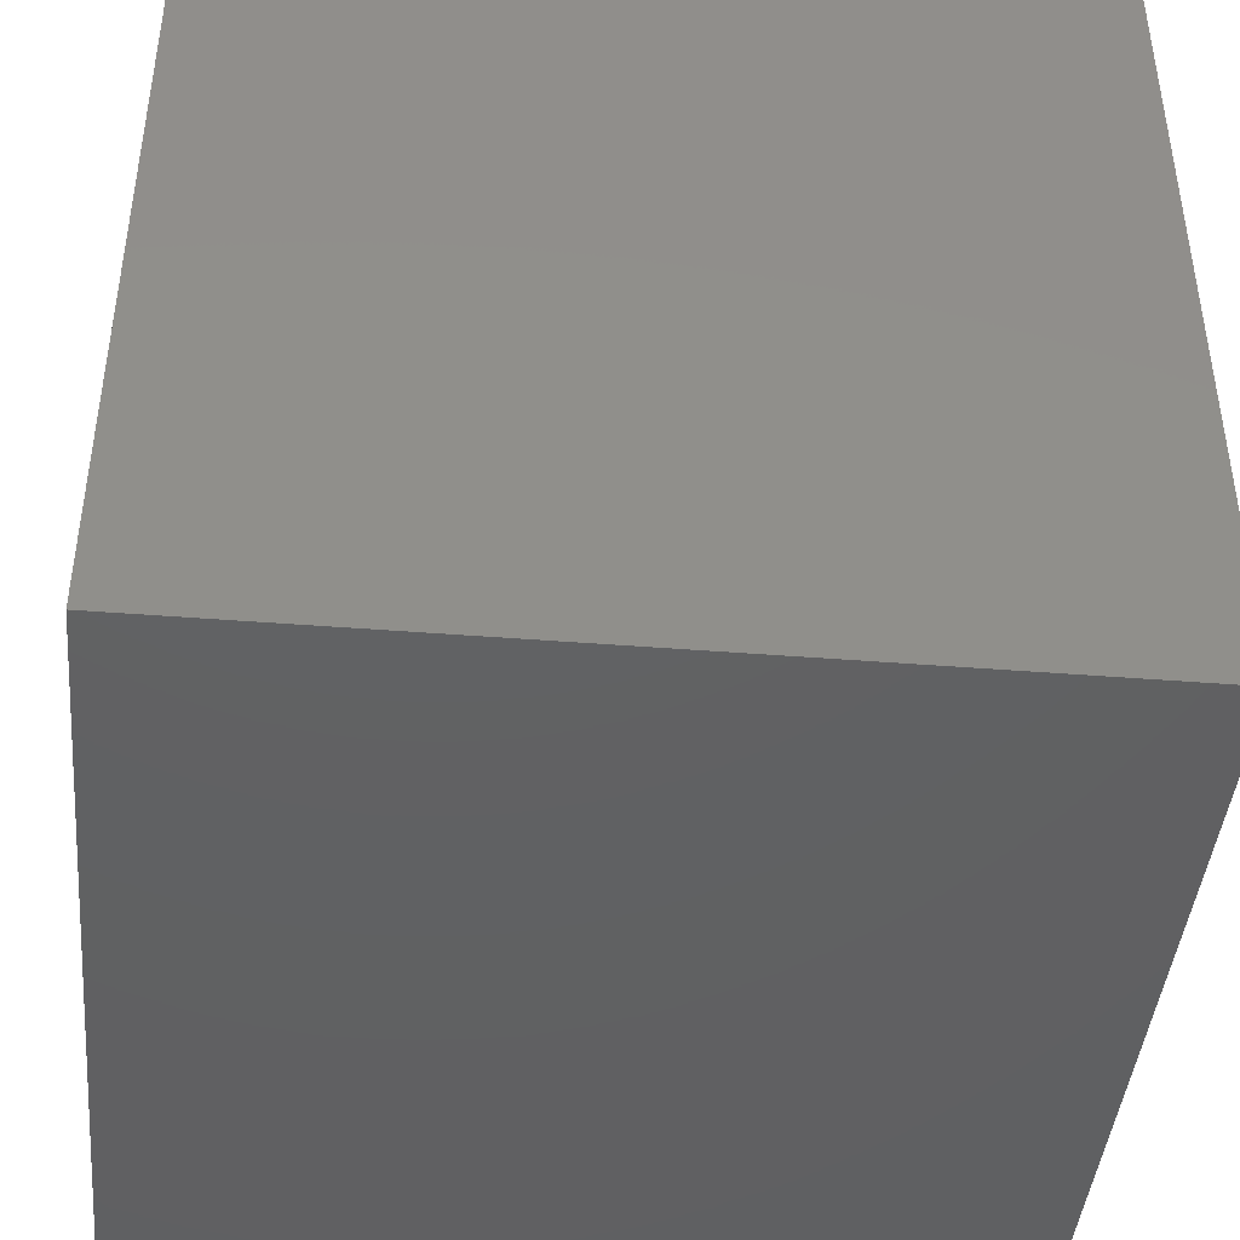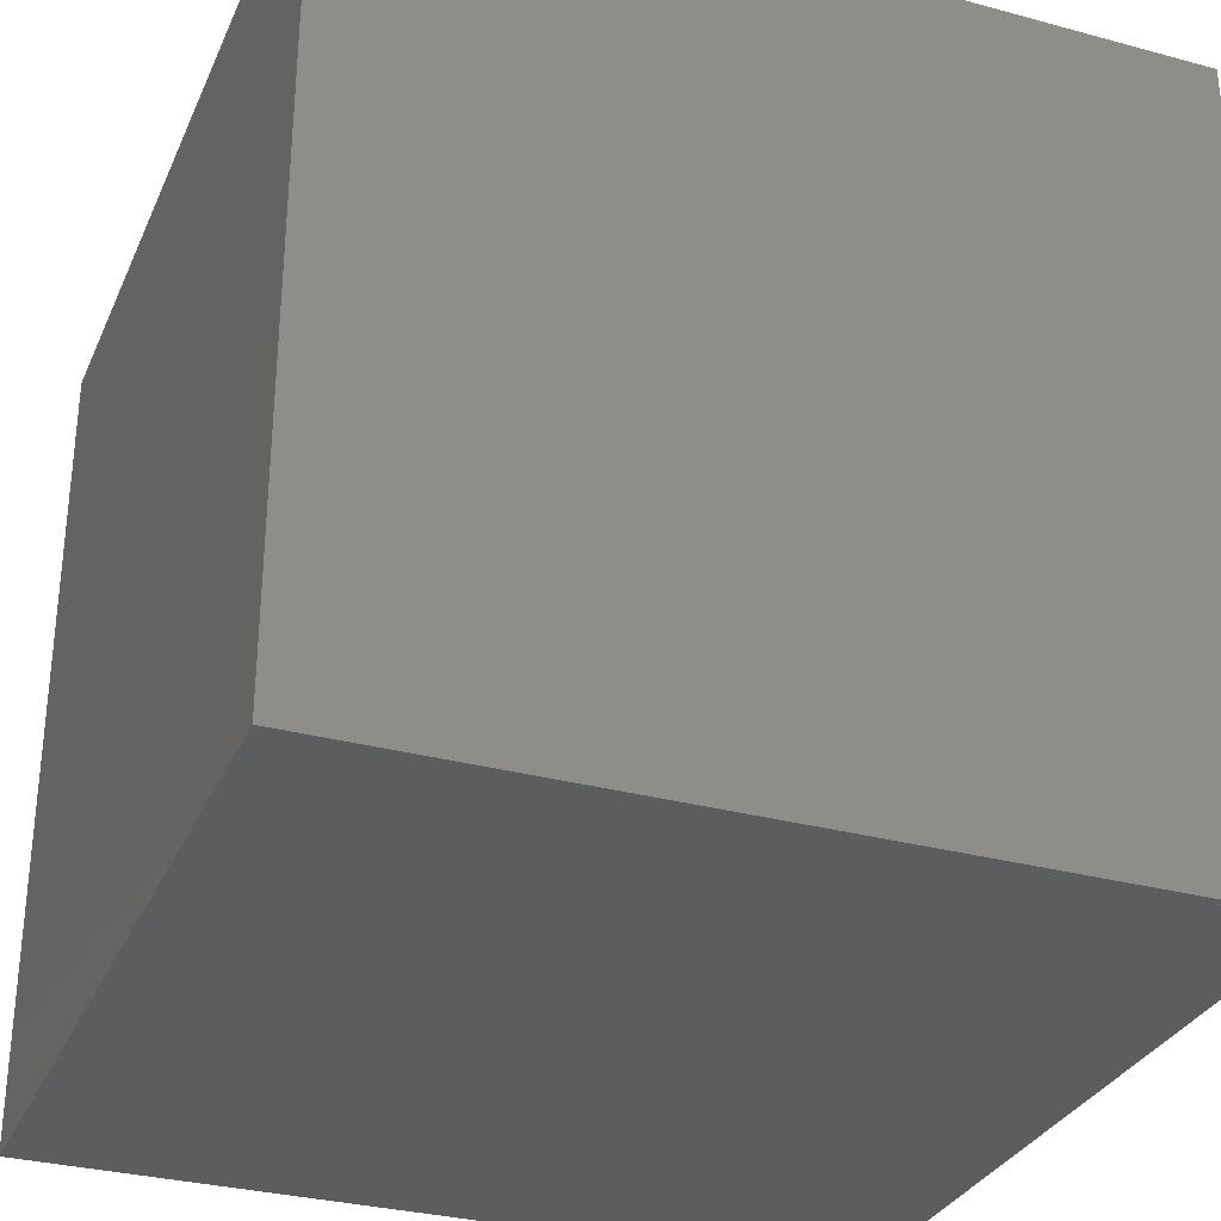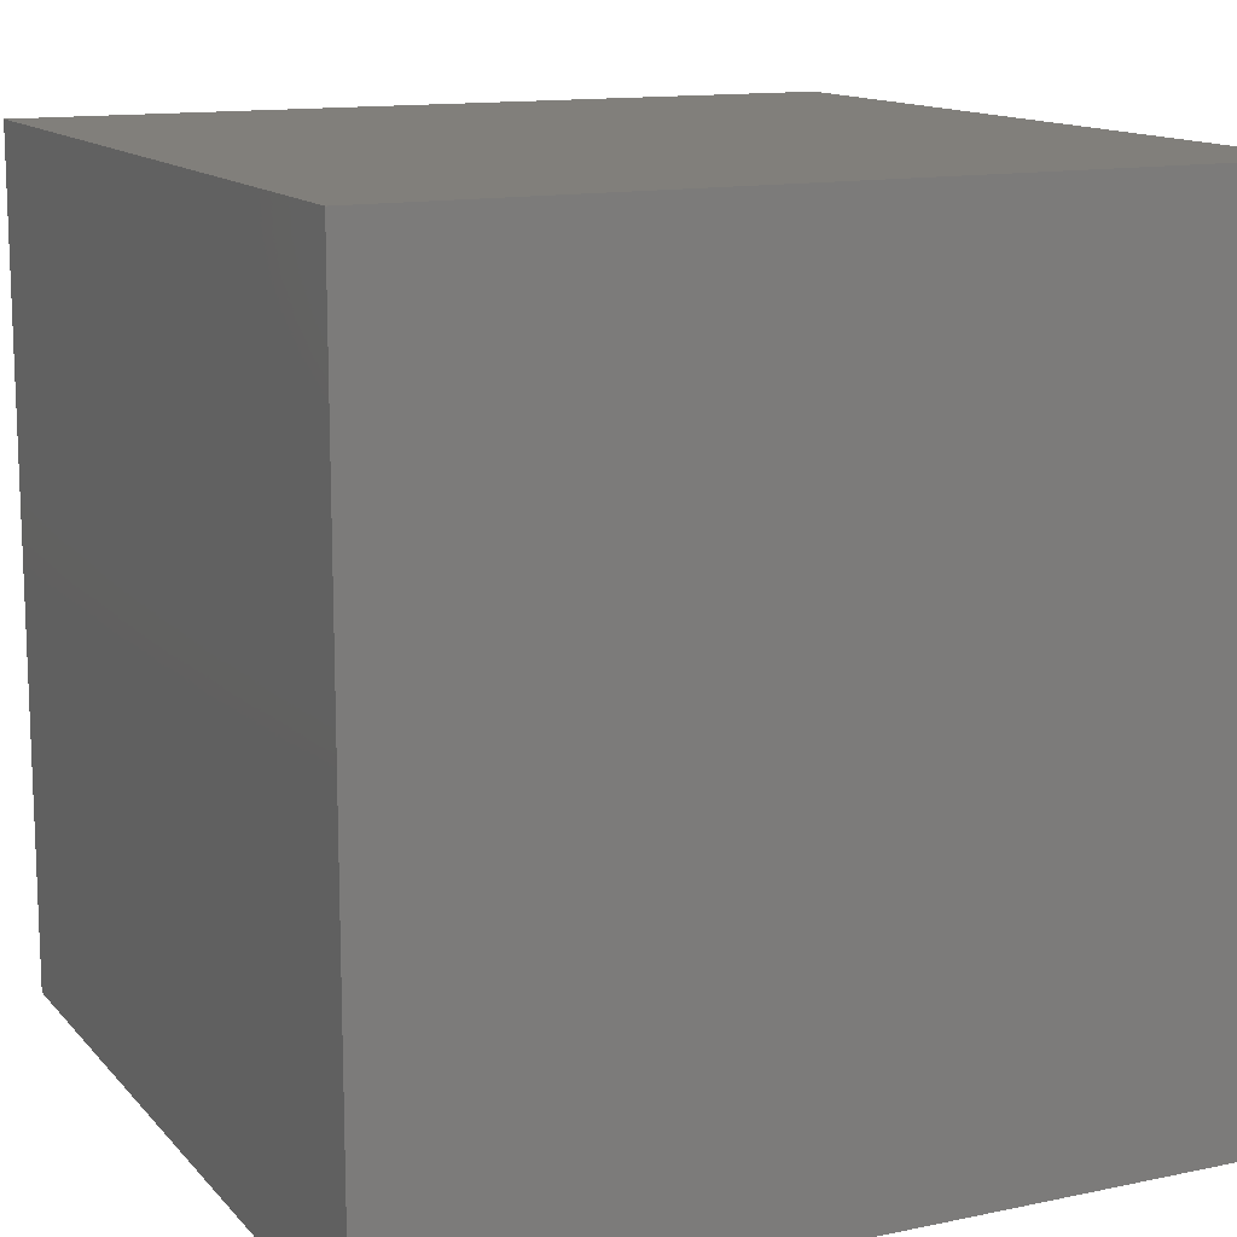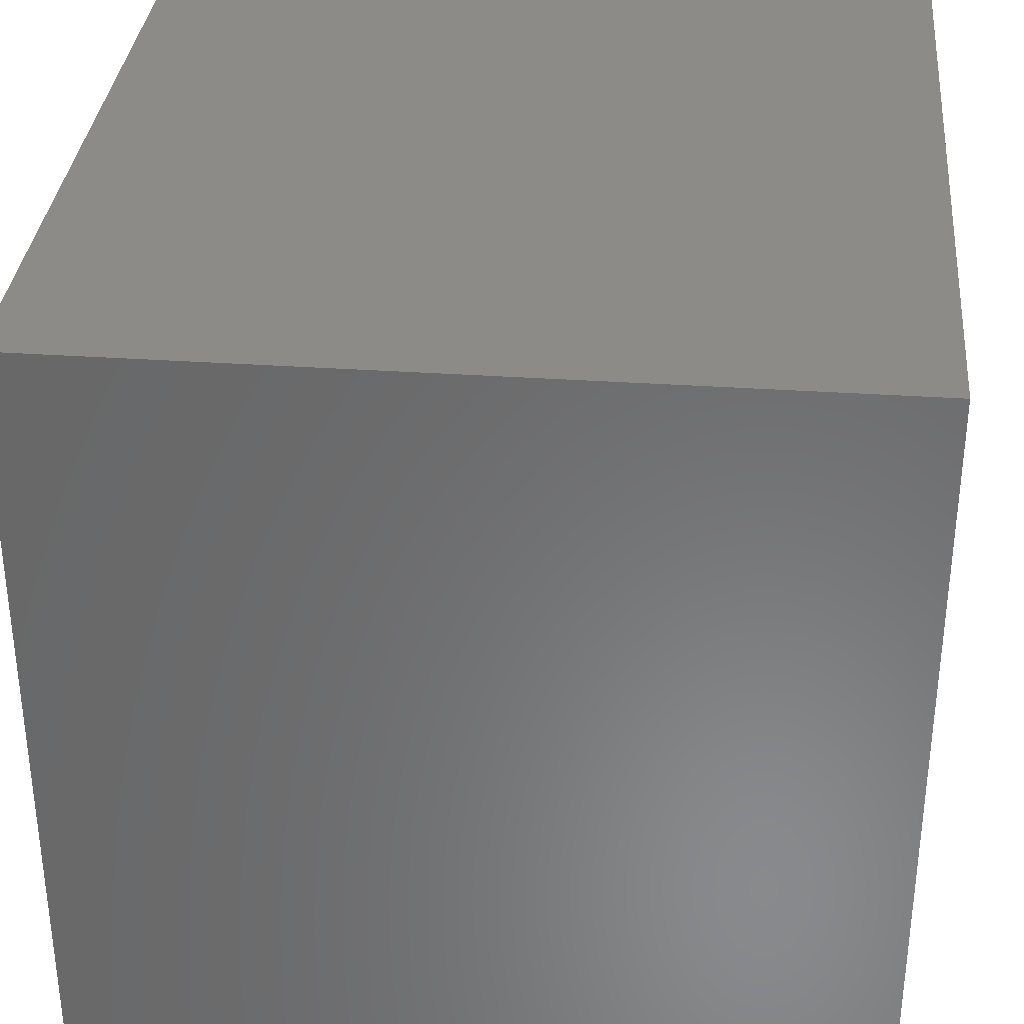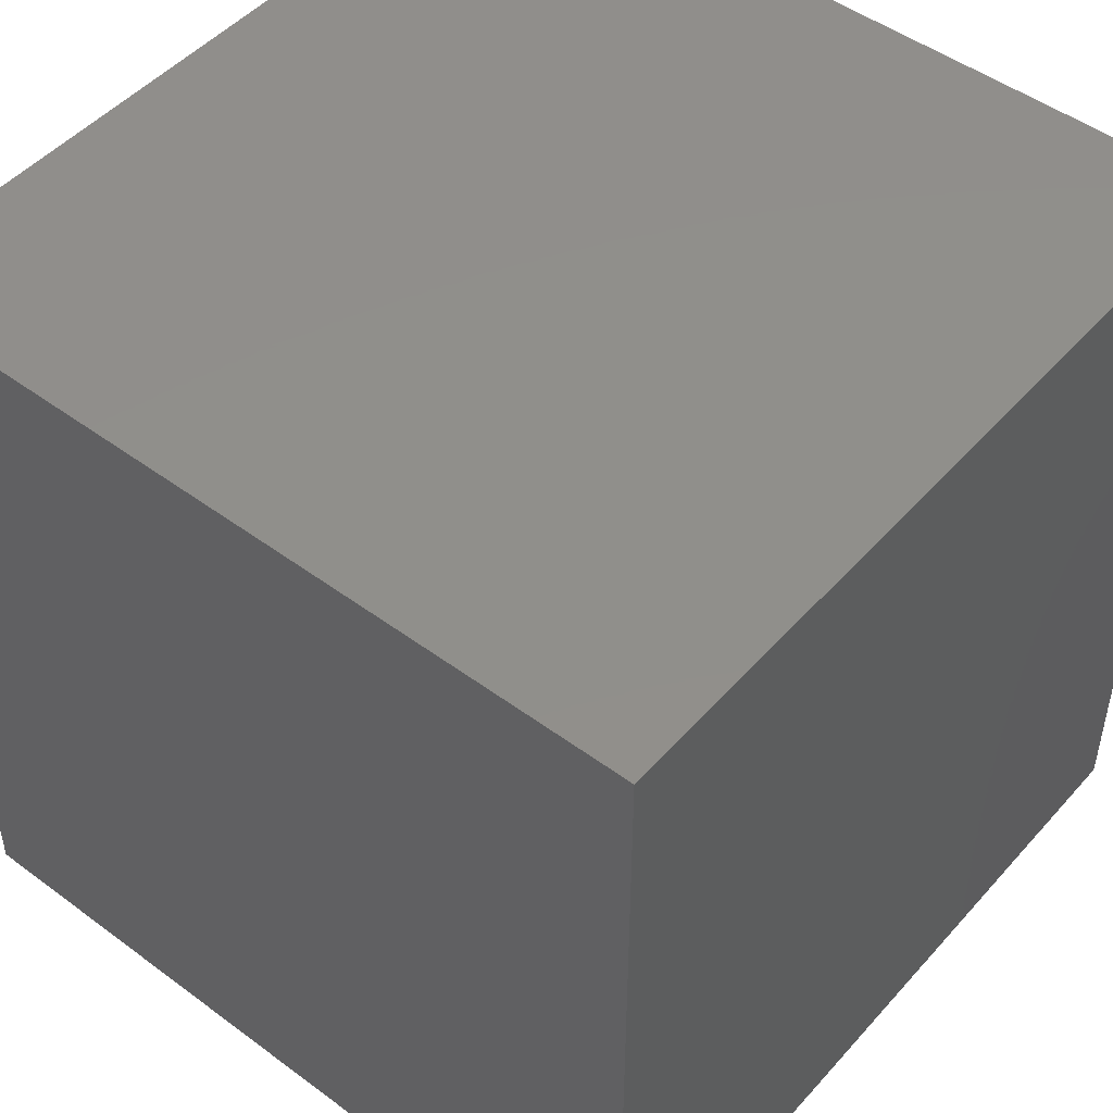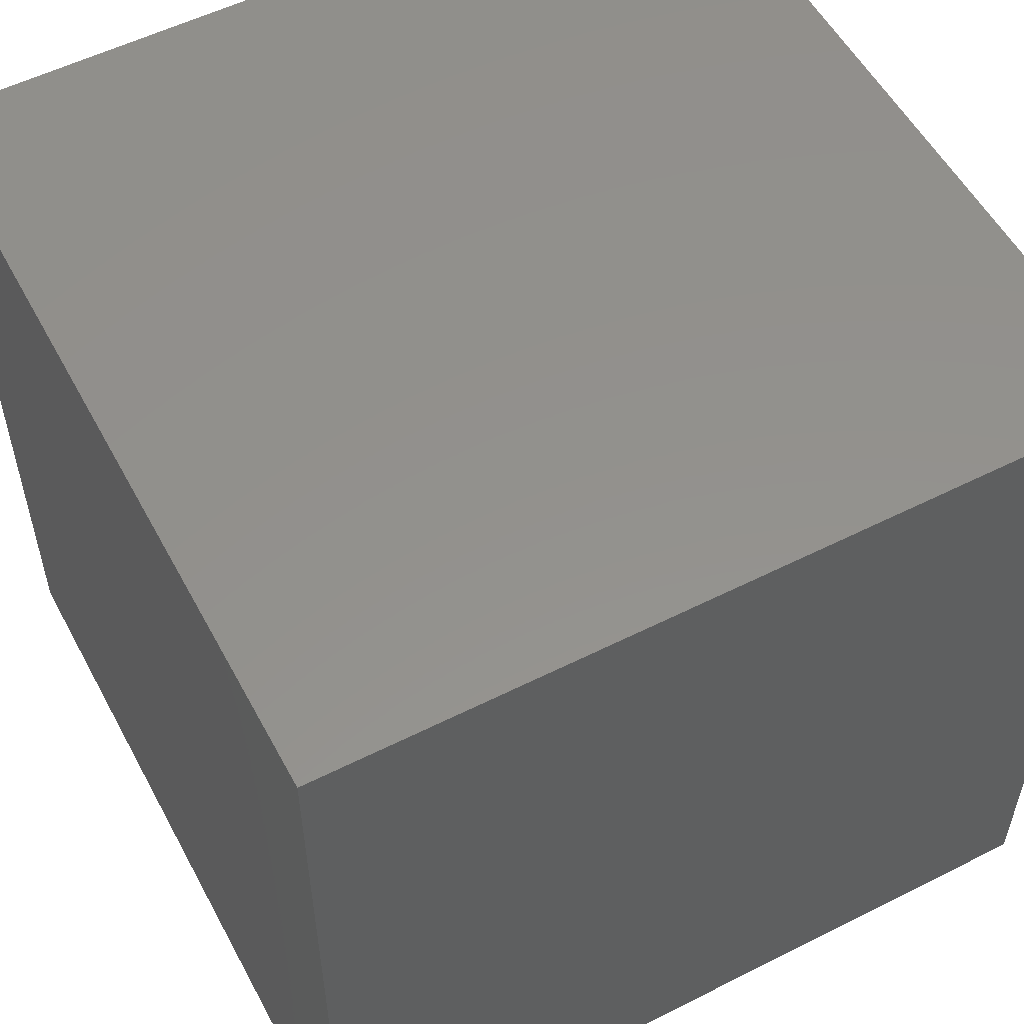
<metadata>
{"format":"stl","ext":"stl","renderer":"f3d","projection":"perspective","resolution":1024,"background":"white","views":[{"elev":-43.2,"azim":84.6,"up":"+Y"},{"elev":-31.3,"azim":-21.0,"up":"+Y"},{"elev":13.3,"azim":-115.4,"up":"+Y"},{"elev":33.9,"azim":-174.7,"up":"+Z"},{"elev":48.7,"azim":129.5,"up":"+Y"},{"elev":54.9,"azim":62.0,"up":"+Y"}]}
</metadata>
<code>
# stl→obj: 8 verts, 12 faces
v 0 35 25
v 25 10 25
v 25 35 25
v 0 10 25
v 0 10 0
v 25 35 0
v 25 10 0
v 0 35 0
f 1 2 3
f 2 1 4
f 5 6 7
f 6 5 8
f 5 2 4
f 2 5 7
f 2 6 3
f 6 2 7
f 6 1 3
f 1 6 8
f 5 1 8
f 1 5 4

</code>
